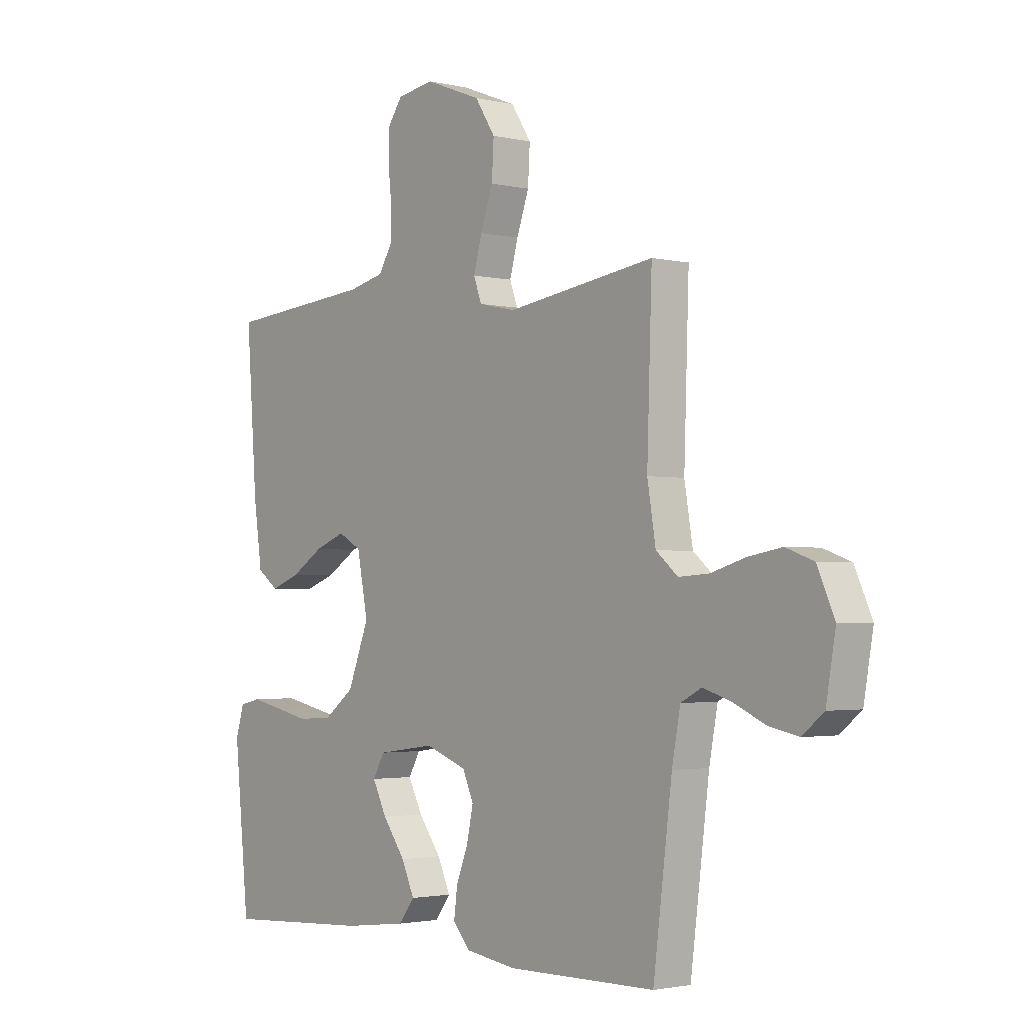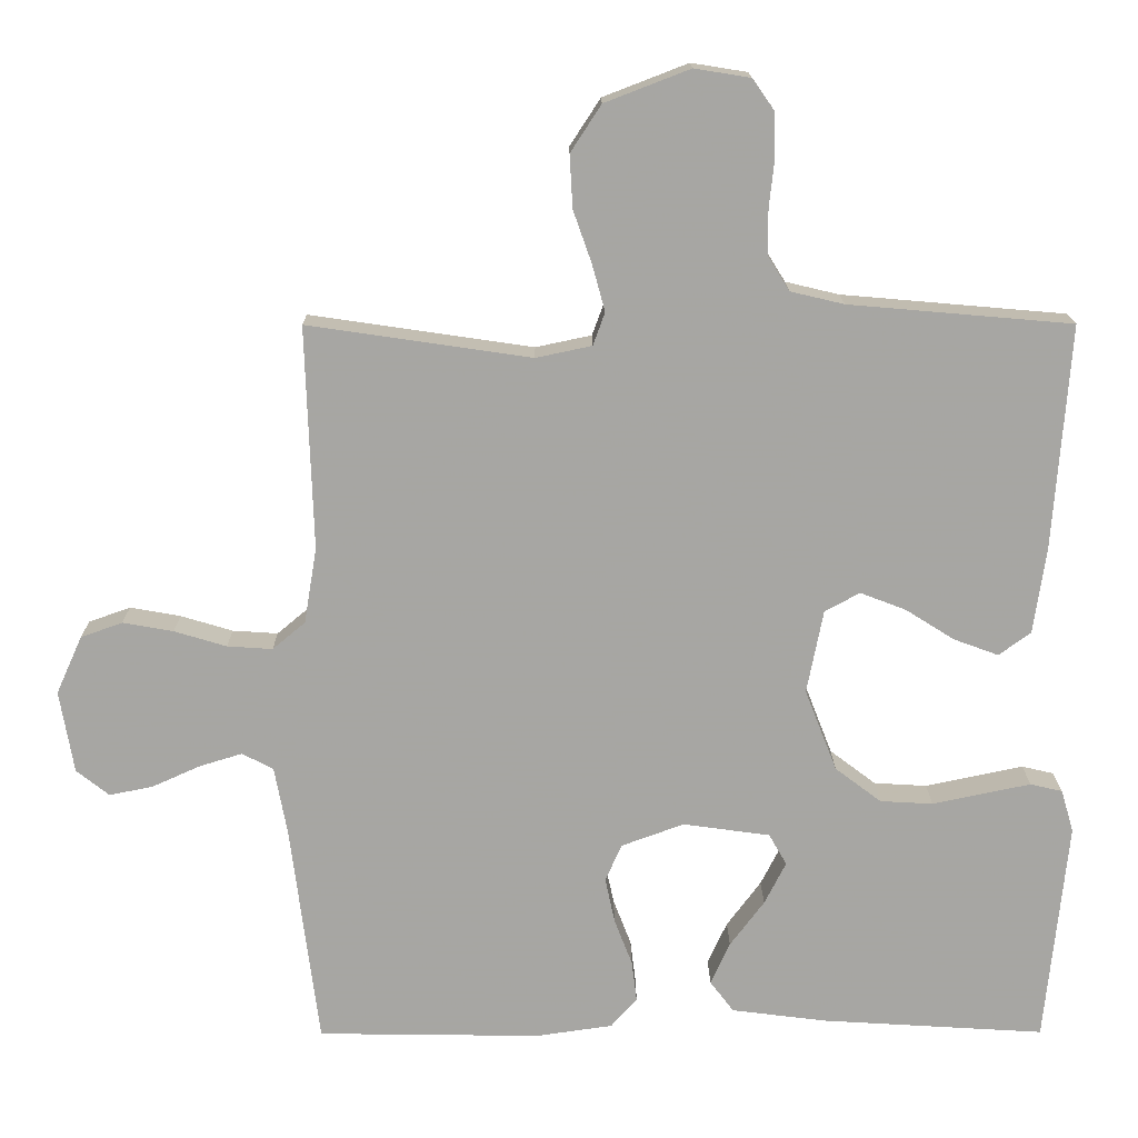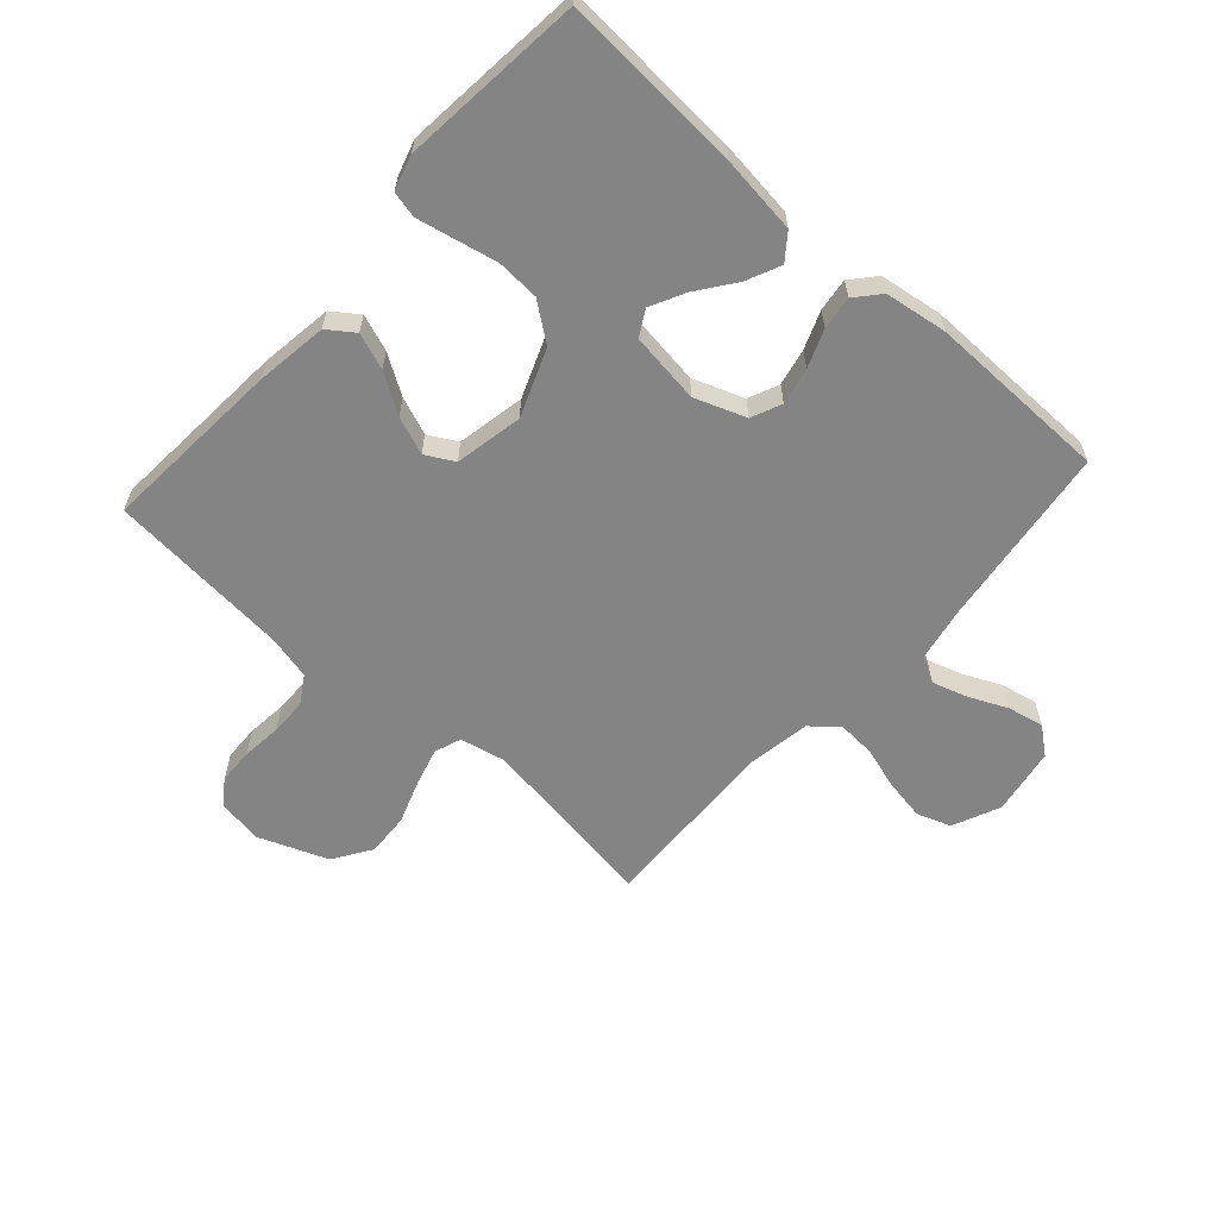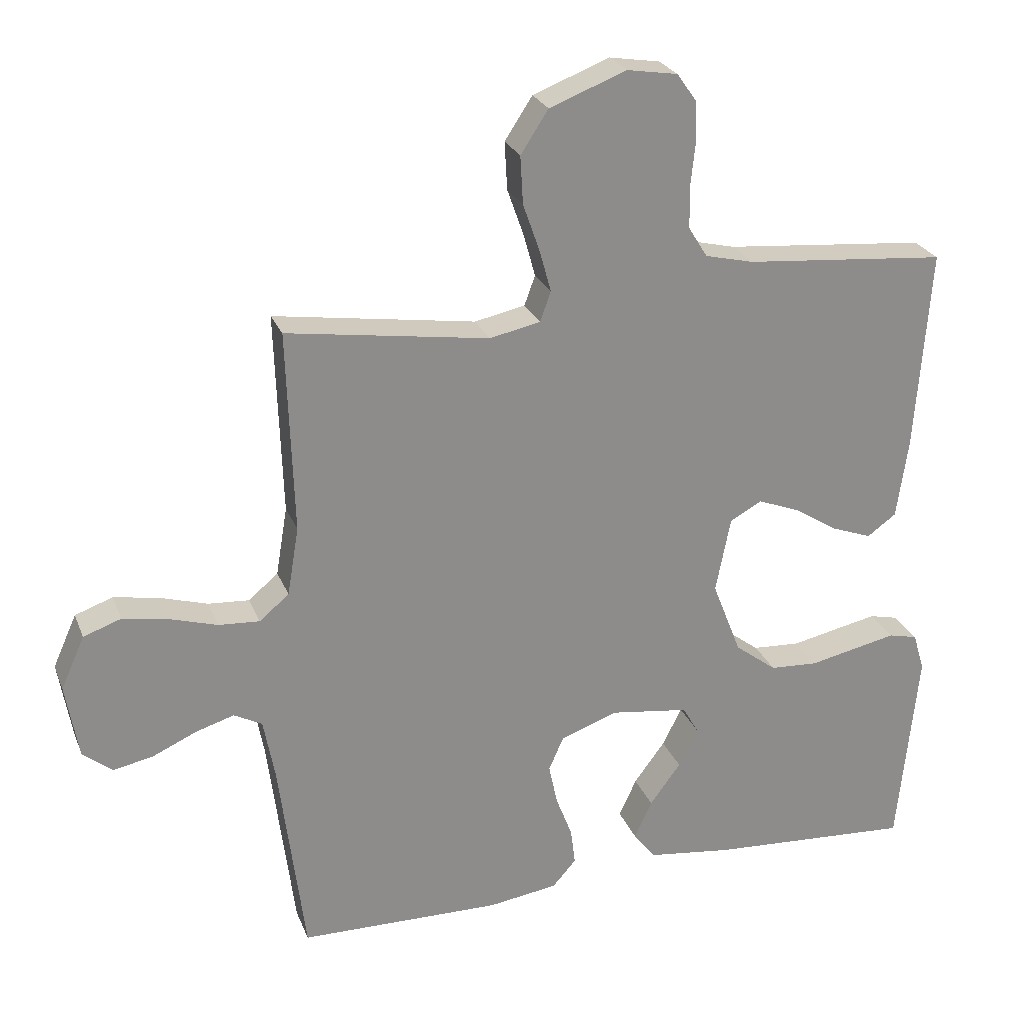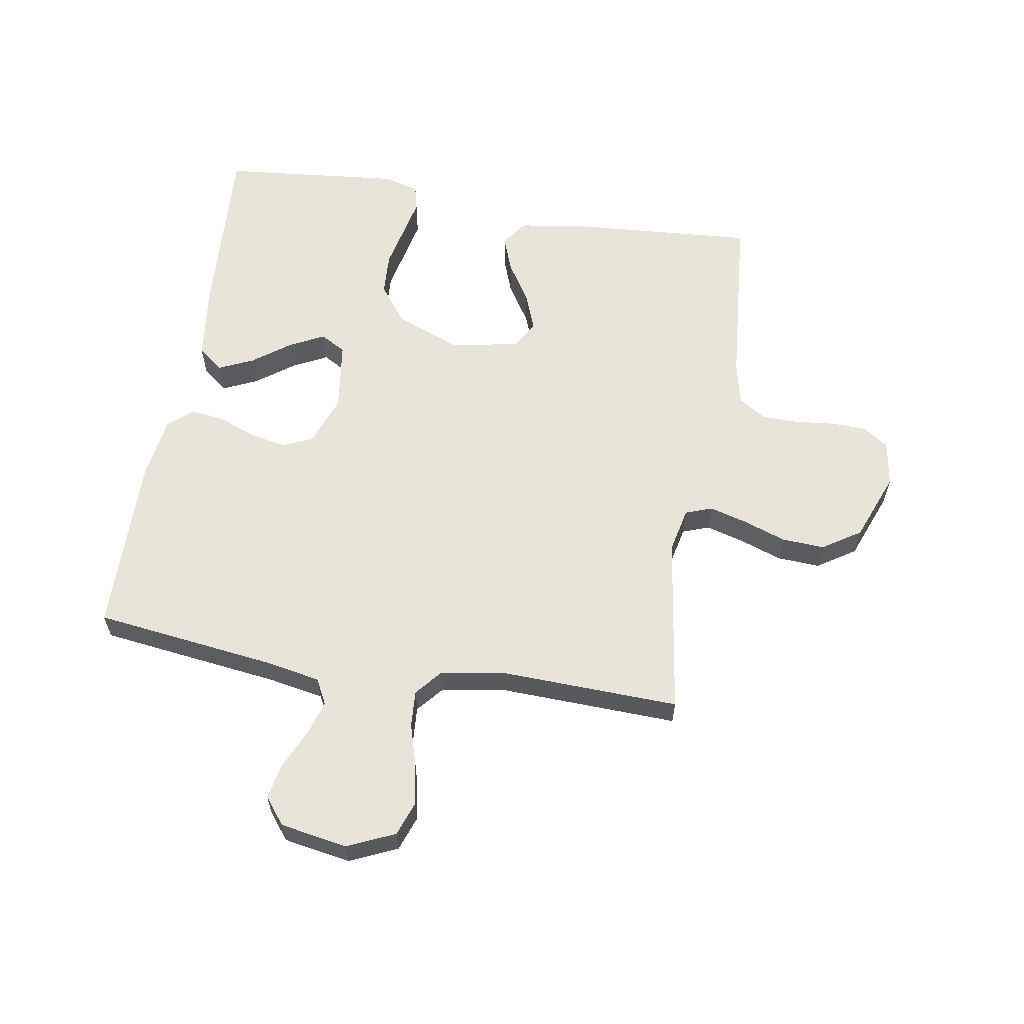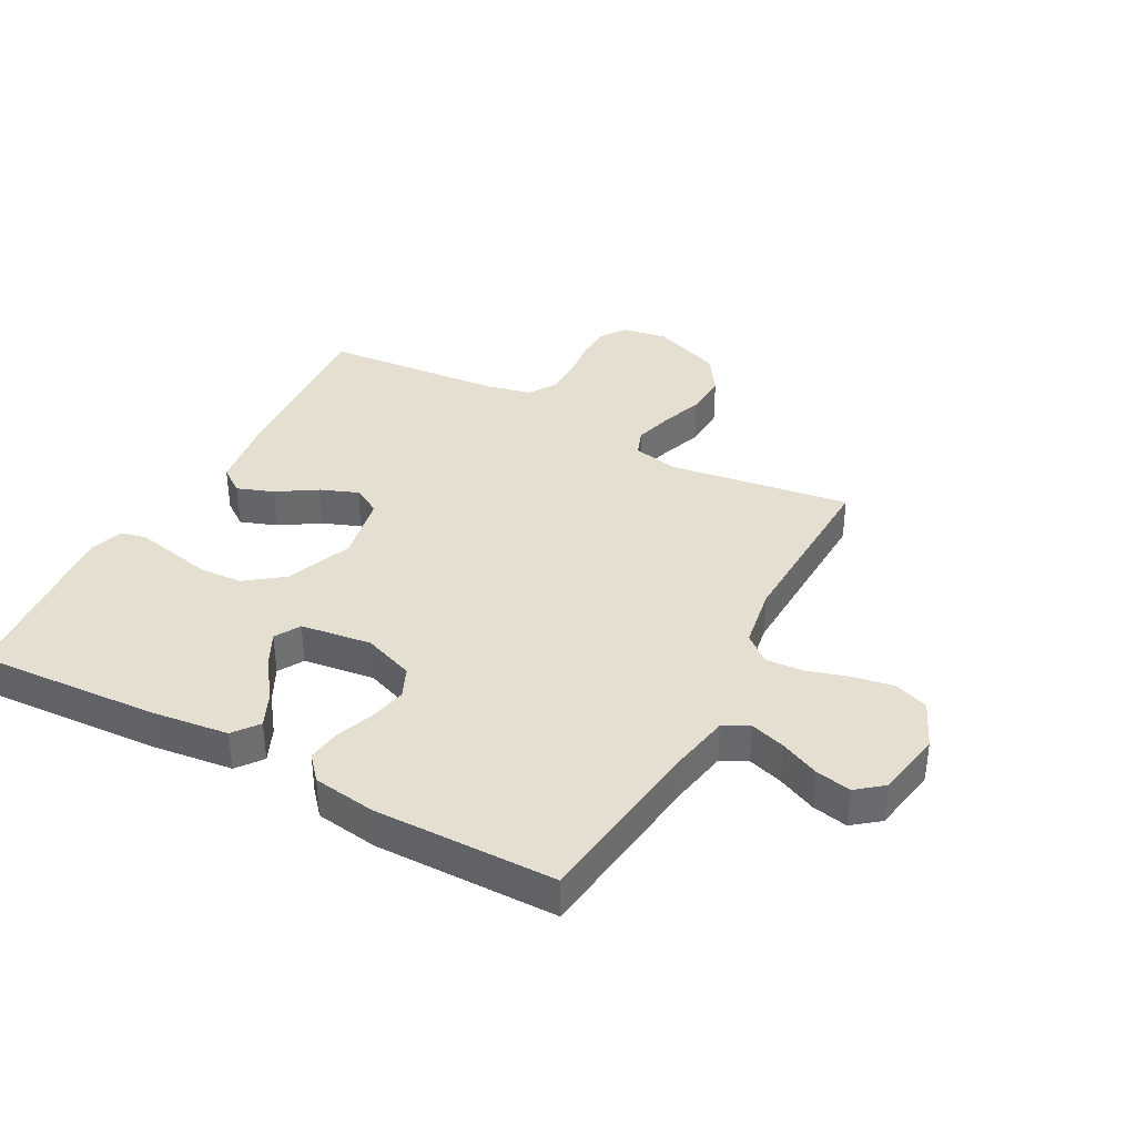
<metadata>
{"format":"obj","ext":"obj","renderer":"f3d","projection":"perspective","resolution":1024,"background":"white","views":[{"elev":-2.2,"azim":-129.5,"up":"+Z"},{"elev":16.0,"azim":-0.3,"up":"+Z"},{"elev":-61.4,"azim":138.2,"up":"+Y"},{"elev":25.2,"azim":-18.3,"up":"+Z"},{"elev":60.4,"azim":-80.5,"up":"+Y"},{"elev":37.4,"azim":-151.7,"up":"+Y"}]}
</metadata>
<code>
v -0.5 0.07 0.5
v -0.2 0.07 0.456
v -0.125 0.07 0.472
v -0.109 0.07 0.516
v -0.126 0.07 0.578
v -0.151 0.07 0.649
v -0.155 0.07 0.72
v -0.114 0.07 0.783
v 0 0.07 0.827
v 0.075 0.07 0.815
v 0.104 0.07 0.774
v 0.106 0.07 0.715
v 0.099 0.07 0.649
v 0.1 0.07 0.588
v 0.128 0.07 0.543
v 0.2 0.07 0.526
v 0.5 0.07 0.5
v 0.478 0.07 0.2
v 0.461 0.07 0.082
v 0.418 0.07 0.051
v 0.358 0.07 0.073
v 0.293 0.07 0.114
v 0.231 0.07 0.138
v 0.184 0.07 0.112
v 0.162 0.07 0
v 0.205 0.07 -0.11
v 0.267 0.07 -0.157
v 0.338 0.07 -0.161
v 0.408 0.07 -0.146
v 0.47 0.07 -0.133
v 0.513 0.07 -0.143
v 0.53 0.07 -0.2
v 0.5 0.07 -0.5
v 0.2 0.07 -0.482
v 0.072 0.07 -0.466
v 0.04 0.07 -0.424
v 0.066 0.07 -0.367
v 0.112 0.07 -0.305
v 0.141 0.07 -0.248
v 0.117 0.07 -0.206
v 0 0.07 -0.19
v -0.084 0.07 -0.221
v -0.106 0.07 -0.271
v -0.093 0.07 -0.332
v -0.069 0.07 -0.394
v -0.062 0.07 -0.449
v -0.097 0.07 -0.489
v -0.2 0.07 -0.504
v -0.5 0.07 -0.5
v -0.538 0.07 -0.2
v -0.555 0.07 -0.109
v -0.597 0.07 -0.087
v -0.655 0.07 -0.105
v -0.719 0.07 -0.134
v -0.778 0.07 -0.146
v -0.822 0.07 -0.111
v -0.841 0.07 0
v -0.806 0.07 0.078
v -0.75 0.07 0.098
v -0.682 0.07 0.086
v -0.612 0.07 0.065
v -0.551 0.07 0.061
v -0.507 0.07 0.098
v -0.49 0.07 0.2
v -0.5 0 0.5
v -0.2 0 0.456
v -0.125 0 0.472
v -0.109 0 0.516
v -0.126 0 0.578
v -0.151 0 0.649
v -0.155 0 0.72
v -0.114 0 0.783
v 0 0 0.827
v 0.075 0 0.815
v 0.104 0 0.774
v 0.106 0 0.715
v 0.099 0 0.649
v 0.1 0 0.588
v 0.128 0 0.543
v 0.2 0 0.526
v 0.5 0 0.5
v 0.478 0 0.2
v 0.461 0 0.082
v 0.418 0 0.051
v 0.358 0 0.073
v 0.293 0 0.114
v 0.231 0 0.138
v 0.184 0 0.112
v 0.162 0 0
v 0.205 0 -0.11
v 0.267 0 -0.157
v 0.338 0 -0.161
v 0.408 0 -0.146
v 0.47 0 -0.133
v 0.513 0 -0.143
v 0.53 0 -0.2
v 0.5 0 -0.5
v 0.2 0 -0.482
v 0.072 0 -0.466
v 0.04 0 -0.424
v 0.066 0 -0.367
v 0.112 0 -0.305
v 0.141 0 -0.248
v 0.117 0 -0.206
v 0 0 -0.19
v -0.084 0 -0.221
v -0.106 0 -0.271
v -0.093 0 -0.332
v -0.069 0 -0.394
v -0.062 0 -0.449
v -0.097 0 -0.489
v -0.2 0 -0.504
v -0.5 0 -0.5
v -0.538 0 -0.2
v -0.555 0 -0.109
v -0.597 0 -0.087
v -0.655 0 -0.105
v -0.719 0 -0.134
v -0.778 0 -0.146
v -0.822 0 -0.111
v -0.841 0 0
v -0.806 0 0.078
v -0.75 0 0.098
v -0.682 0 0.086
v -0.612 0 0.065
v -0.551 0 0.061
v -0.507 0 0.098
v -0.49 0 0.2
f 58 59 60 61
f 56 57 58 61
f 56 61 62
f 53 54 55 56
f 52 53 56 62
f 51 52 62 63
f 47 48 49 50
f 47 50 51 63
f 44 45 46 47
f 43 44 47 63
f 35 36 37 38
f 35 38 39
f 34 35 39
f 33 34 39
f 32 33 39 40
f 28 29 30 31
f 28 31 32 40
f 19 20 21 22
f 19 22 23
f 16 17 18 19
f 15 16 19 23
f 14 15 23 24
f 10 11 12 13
f 10 13 14
f 9 10 14
f 5 6 7 8
f 4 5 8 9
f 64 1 2
f 64 2 3
f 42 43 63 64
f 41 42 64 3
f 27 28 40 41
f 26 27 41
f 25 26 41 3
f 24 25 3 4
f 4 9 14 24
f 125 124 123 122
f 125 122 121 120
f 126 125 120
f 120 119 118 117
f 126 120 117 116
f 127 126 116 115
f 114 113 112 111
f 127 115 114 111
f 111 110 109 108
f 127 111 108 107
f 102 101 100 99
f 103 102 99
f 103 99 98
f 103 98 97
f 104 103 97 96
f 95 94 93 92
f 104 96 95 92
f 86 85 84 83
f 87 86 83
f 83 82 81 80
f 87 83 80 79
f 88 87 79 78
f 77 76 75 74
f 78 77 74
f 78 74 73
f 72 71 70 69
f 73 72 69 68
f 66 65 128
f 67 66 128
f 128 127 107 106
f 67 128 106 105
f 105 104 92 91
f 105 91 90
f 67 105 90 89
f 68 67 89 88
f 88 78 73 68
f 1 65 66 2
f 2 66 67 3
f 3 67 68 4
f 4 68 69 5
f 5 69 70 6
f 6 70 71 7
f 7 71 72 8
f 8 72 73 9
f 9 73 74 10
f 10 74 75 11
f 11 75 76 12
f 12 76 77 13
f 13 77 78 14
f 14 78 79 15
f 15 79 80 16
f 16 80 81 17
f 17 81 82 18
f 18 82 83 19
f 19 83 84 20
f 20 84 85 21
f 21 85 86 22
f 22 86 87 23
f 23 87 88 24
f 24 88 89 25
f 25 89 90 26
f 26 90 91 27
f 27 91 92 28
f 28 92 93 29
f 29 93 94 30
f 30 94 95 31
f 31 95 96 32
f 32 96 97 33
f 33 97 98 34
f 34 98 99 35
f 35 99 100 36
f 36 100 101 37
f 37 101 102 38
f 38 102 103 39
f 39 103 104 40
f 40 104 105 41
f 41 105 106 42
f 42 106 107 43
f 43 107 108 44
f 44 108 109 45
f 45 109 110 46
f 46 110 111 47
f 47 111 112 48
f 48 112 113 49
f 49 113 114 50
f 50 114 115 51
f 51 115 116 52
f 52 116 117 53
f 53 117 118 54
f 54 118 119 55
f 55 119 120 56
f 56 120 121 57
f 57 121 122 58
f 58 122 123 59
f 59 123 124 60
f 60 124 125 61
f 61 125 126 62
f 62 126 127 63
f 63 127 128 64
f 64 128 65 1

</code>
